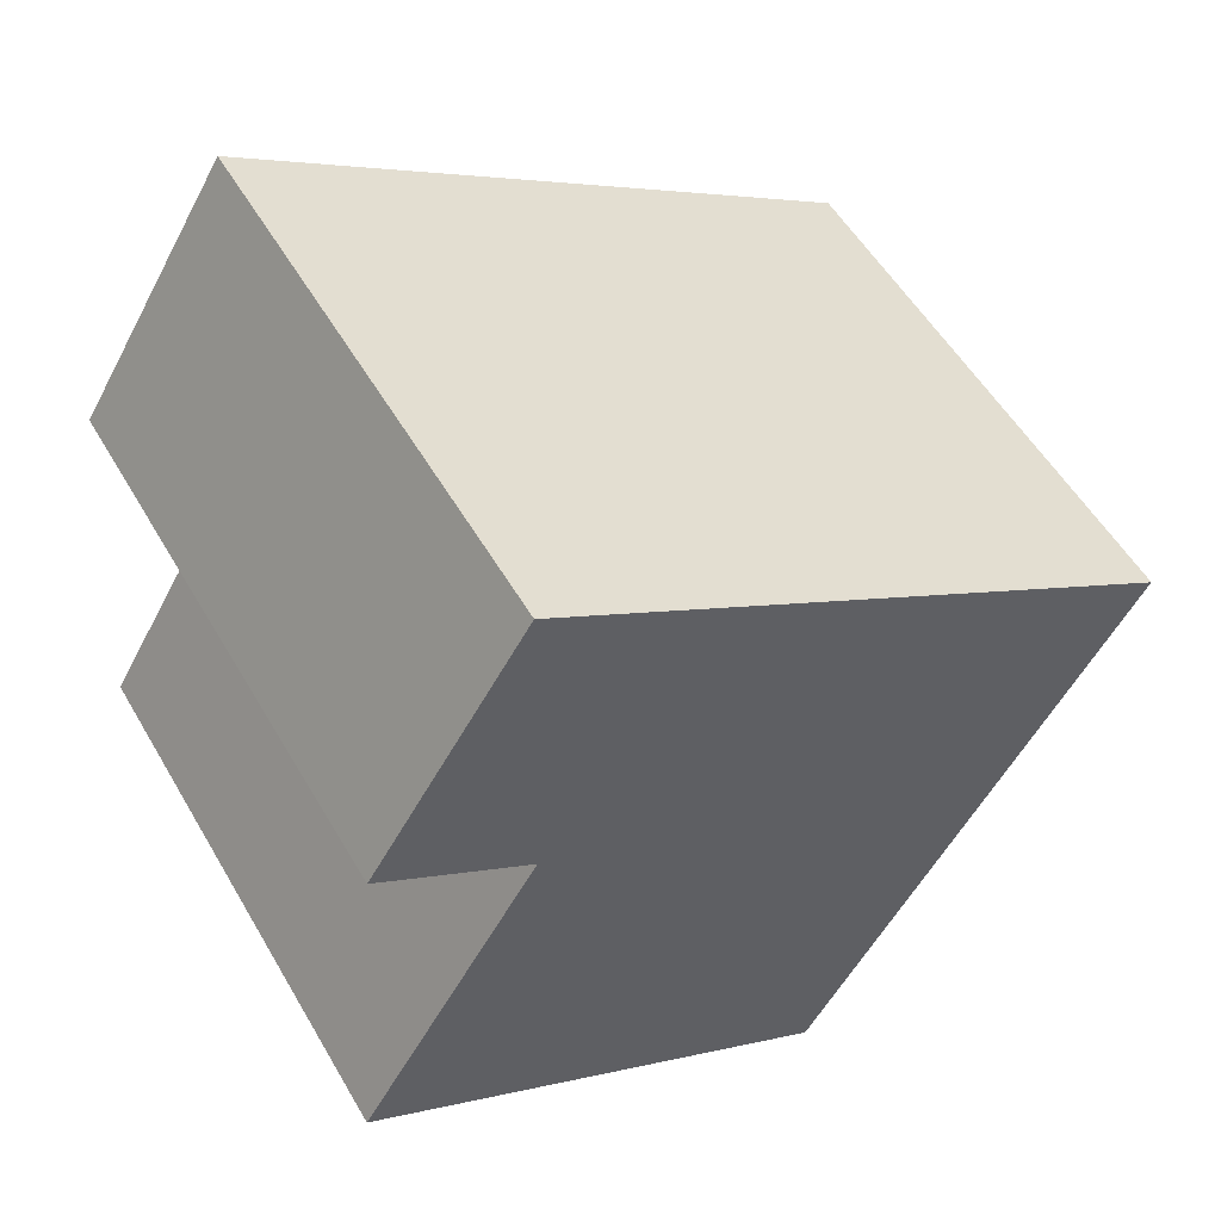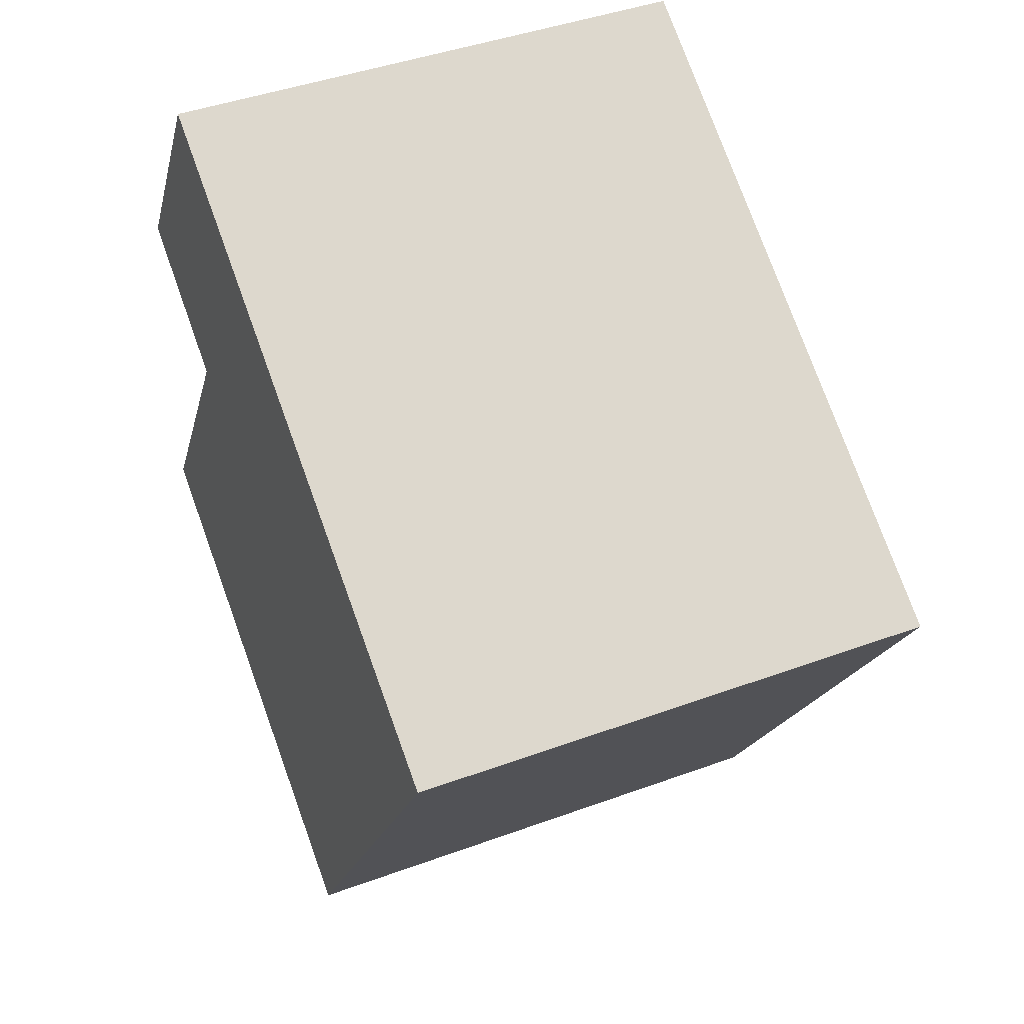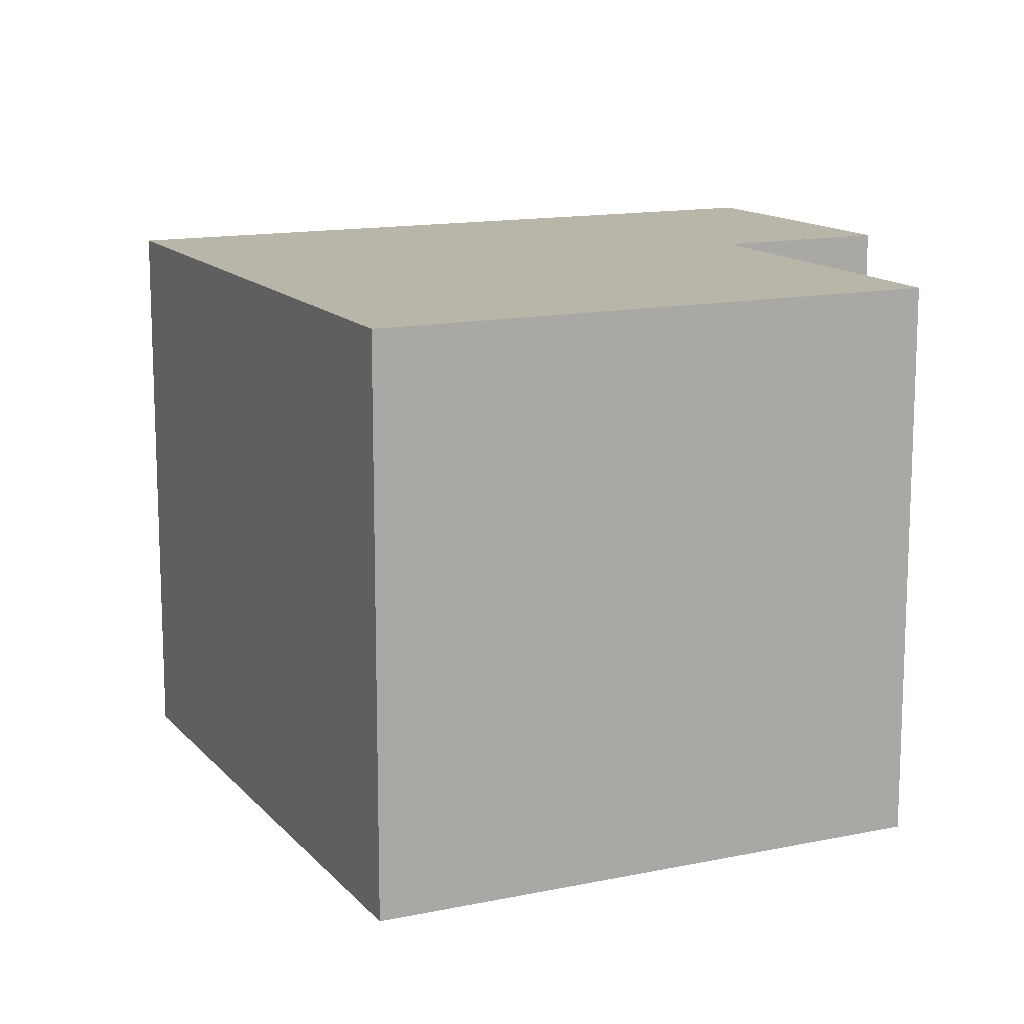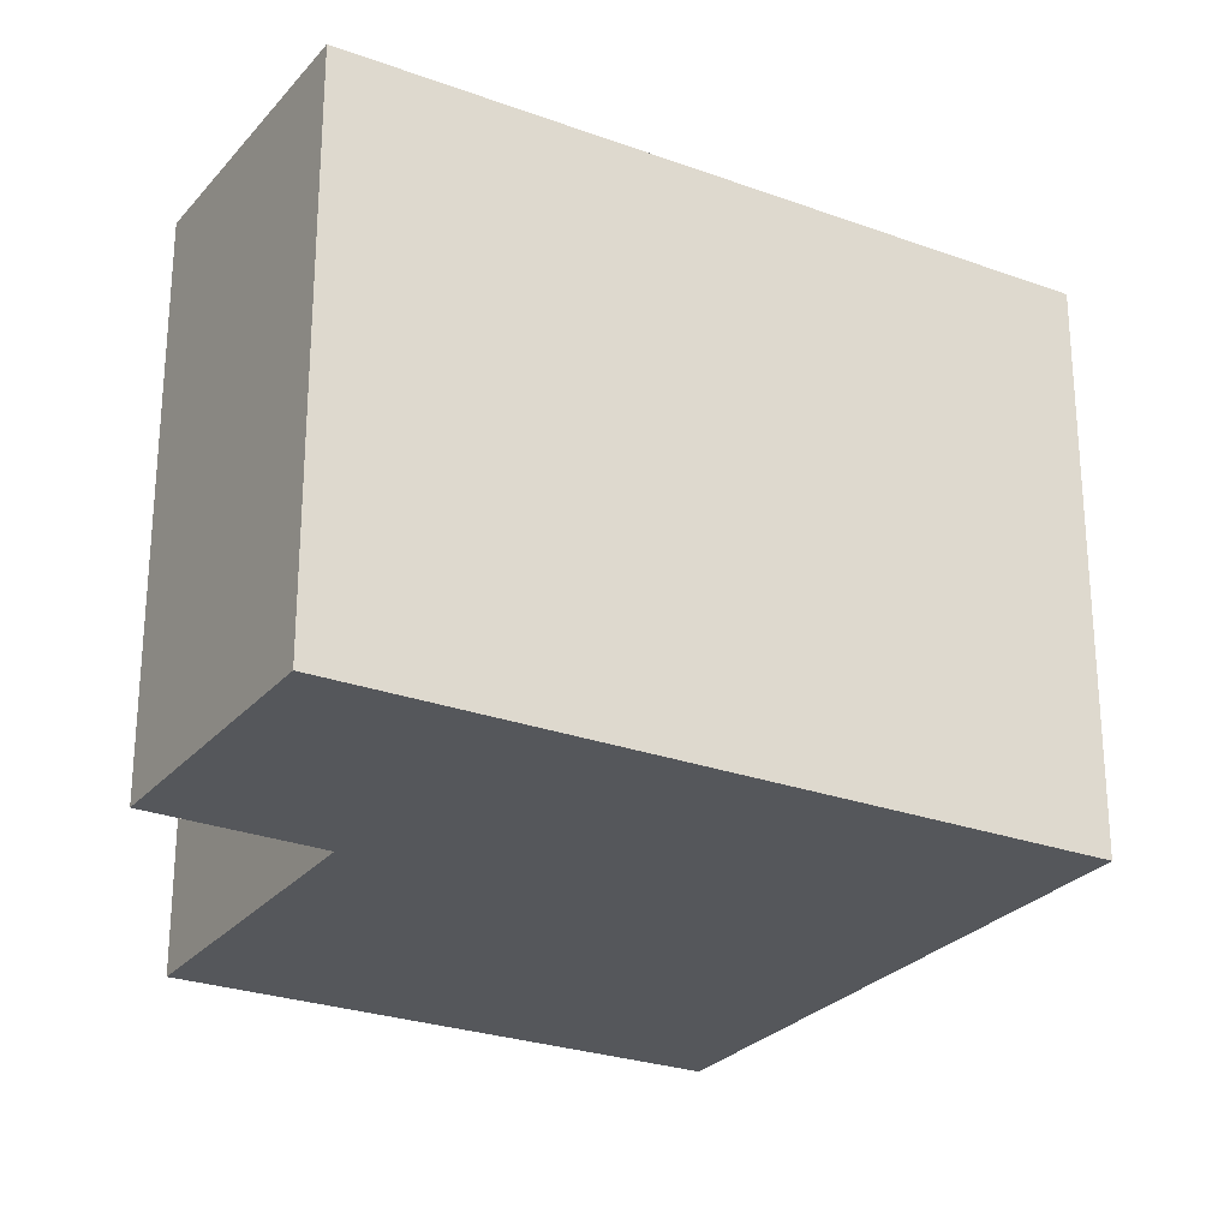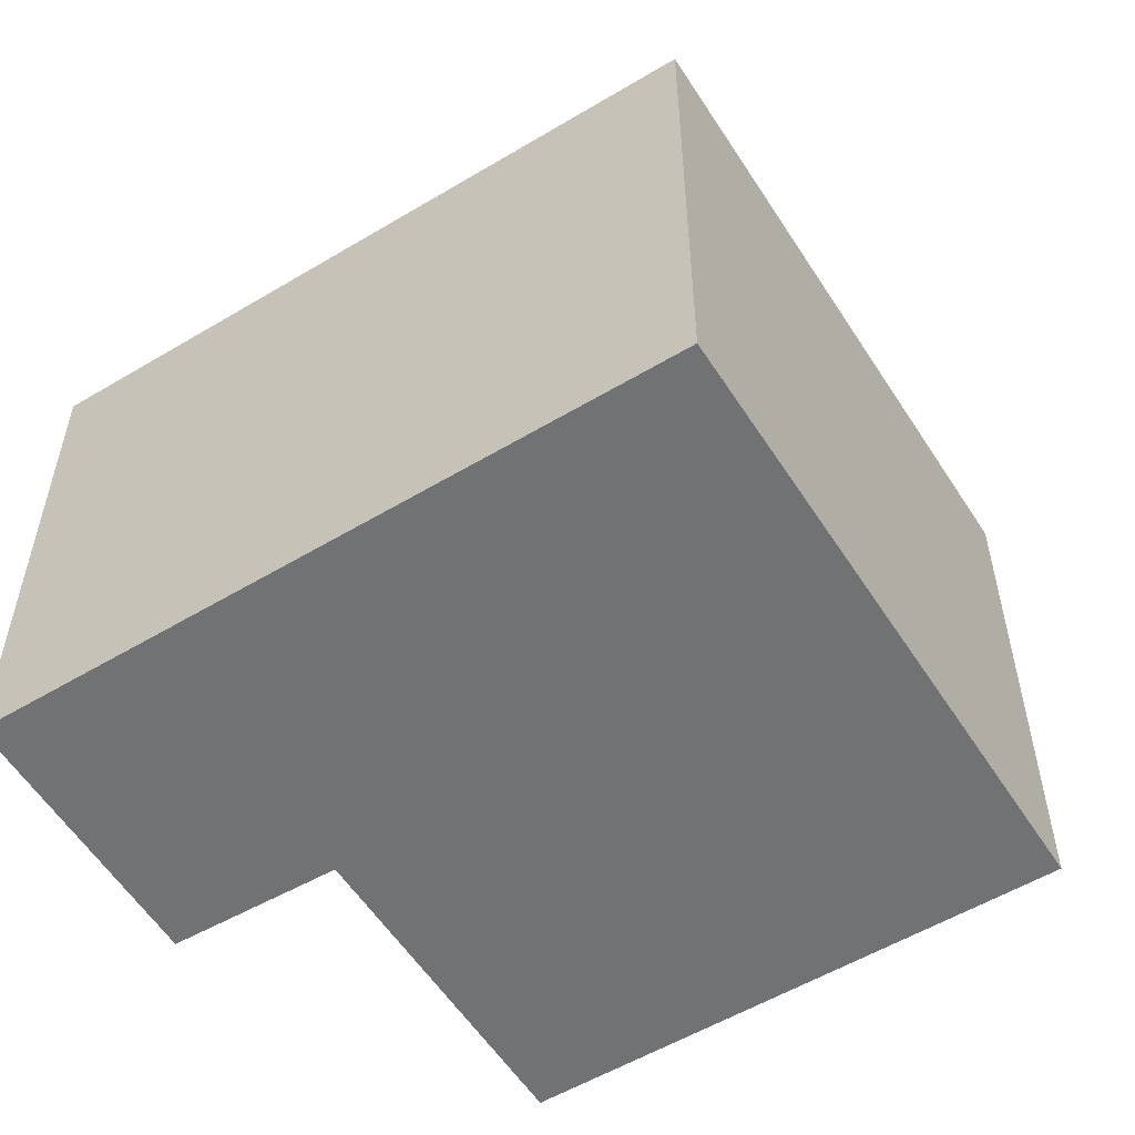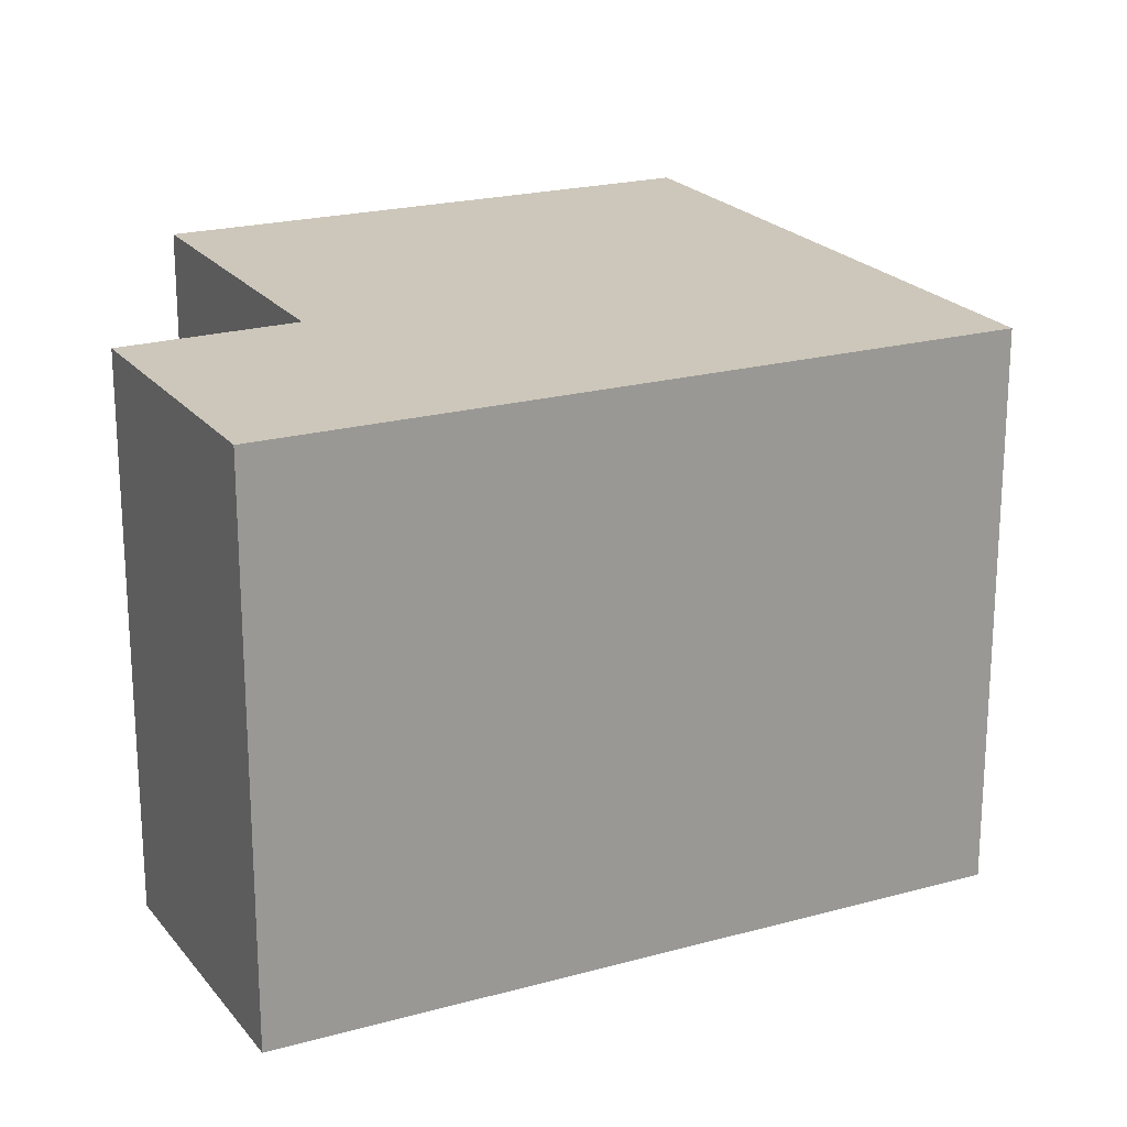
<metadata>
{"format":"obj","ext":"obj","renderer":"f3d","projection":"perspective","resolution":1024,"background":"white","views":[{"elev":54.0,"azim":-29.7,"up":"+Z"},{"elev":43.4,"azim":66.6,"up":"+Z"},{"elev":13.7,"azim":-174.4,"up":"+Y"},{"elev":-26.4,"azim":0.9,"up":"+Y"},{"elev":-55.4,"azim":63.0,"up":"+Y"},{"elev":21.3,"azim":4.6,"up":"+Y"}]}
</metadata>
<code>
v  7.587 5.083 2.512
v  0.293 5.083 3.676
v  1.747 5.083 5.99
v  1.695 5.083 2.795
v  0 5.083 3.112e-16
v  4.496 5.083 -2.678
v  0.293 -2.251e-16 3.676
v  1.747 -3.668e-16 5.99
v  0 0 0
v  1.695 -1.711e-16 2.795
v  7.587 -1.538e-16 2.512
v  4.496 1.64e-16 -2.678
g defaultobject
f 1 2 3
f 2 1 4
f 4 1 5
f 5 1 6
f 7 3 2
f 3 7 8
f 9 4 5
f 4 9 10
f 8 1 3
f 1 8 11
f 11 6 1
f 6 11 12
f 12 5 6
f 5 12 9
f 10 2 4
f 2 10 7
f 7 11 8
f 11 7 10
f 11 10 12
f 12 10 9

</code>
